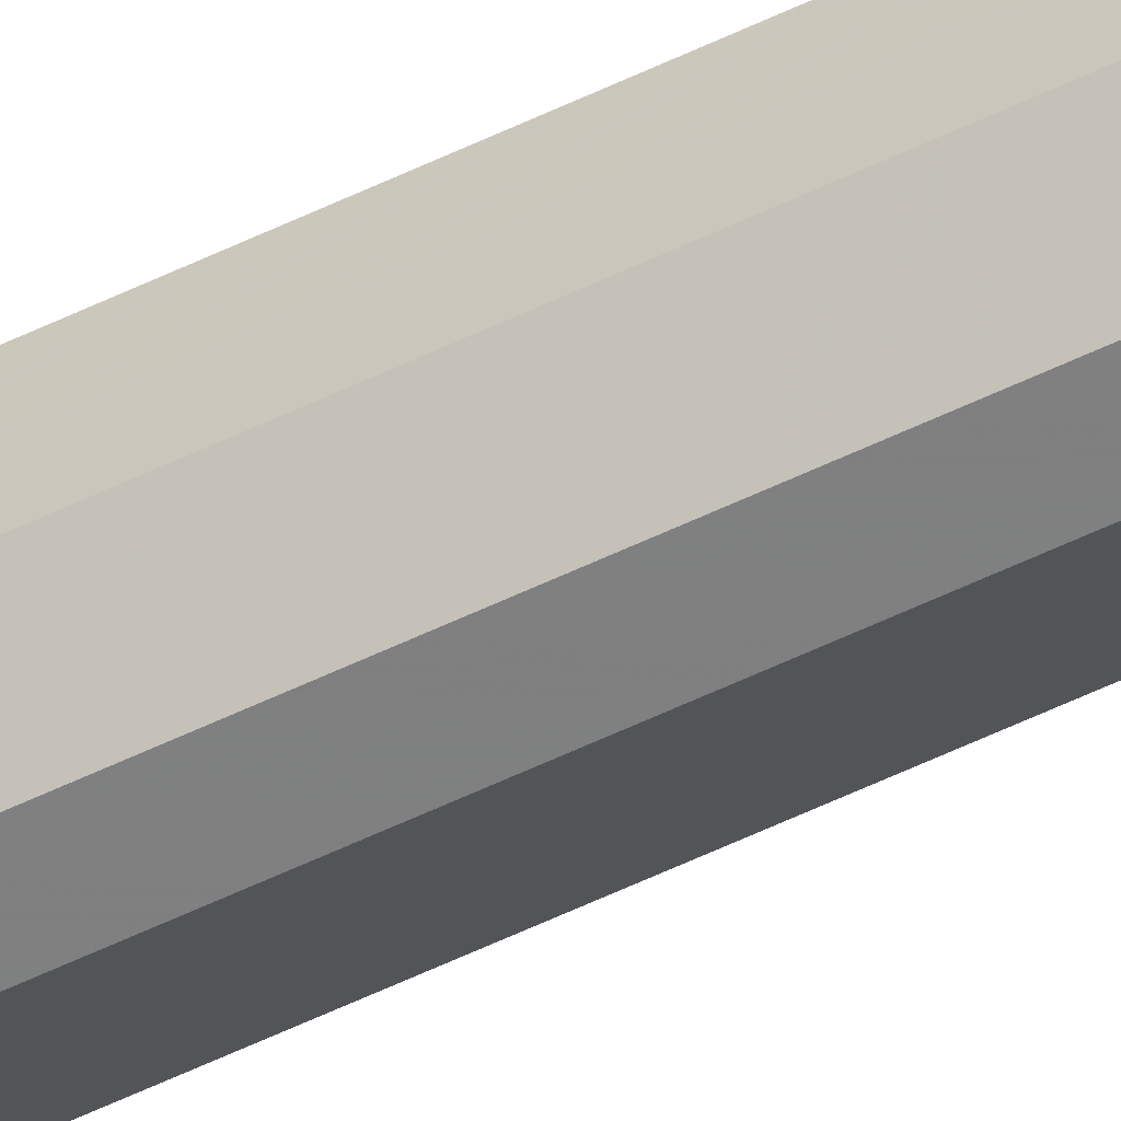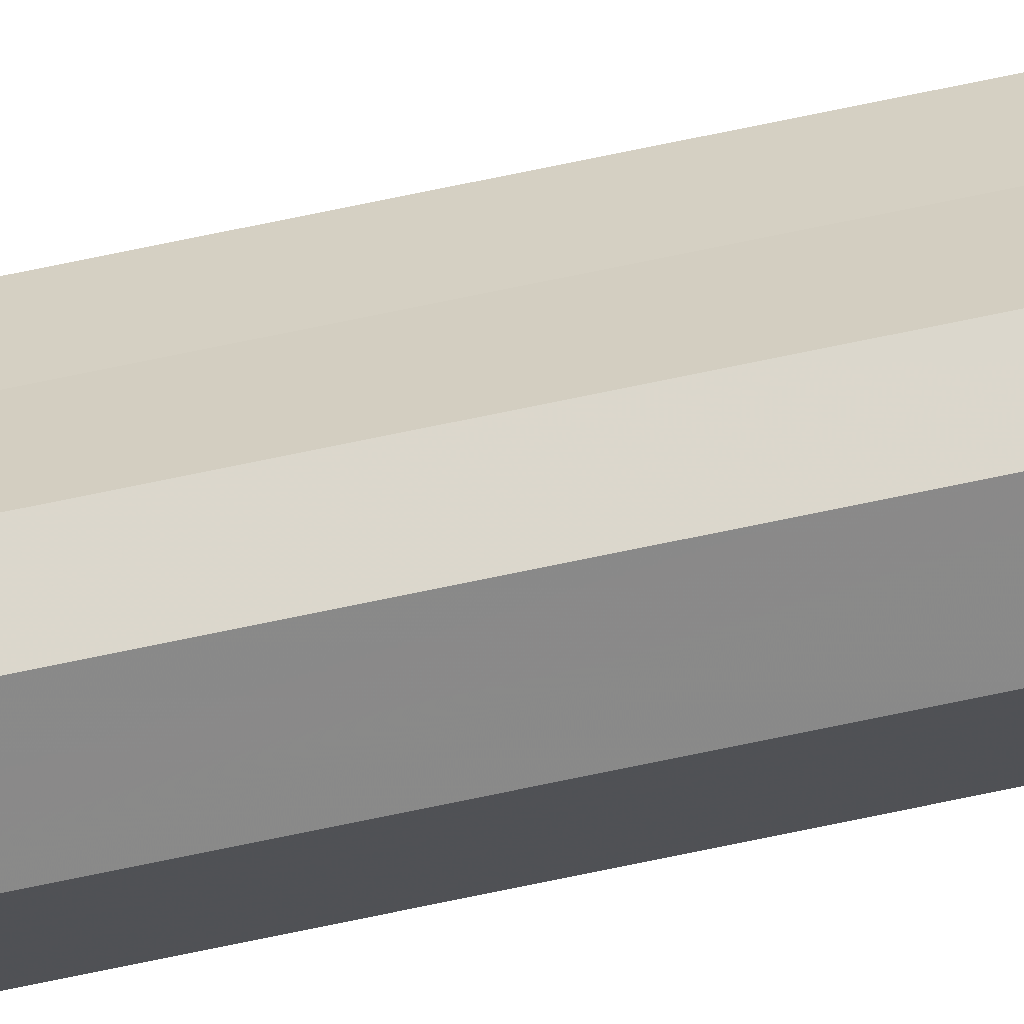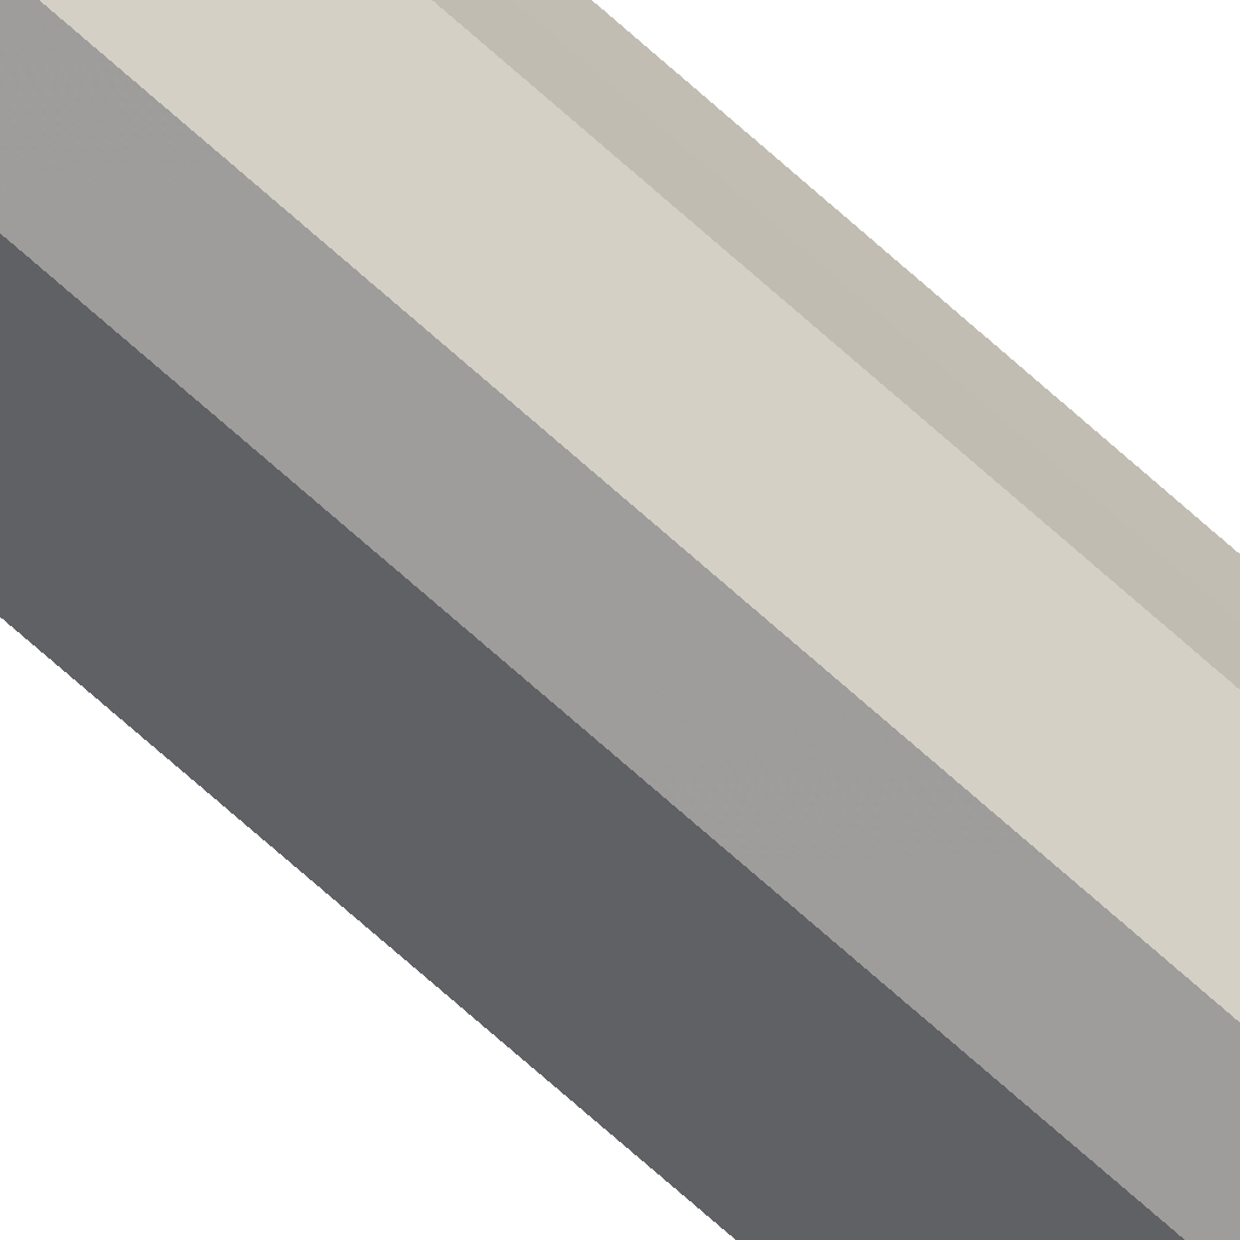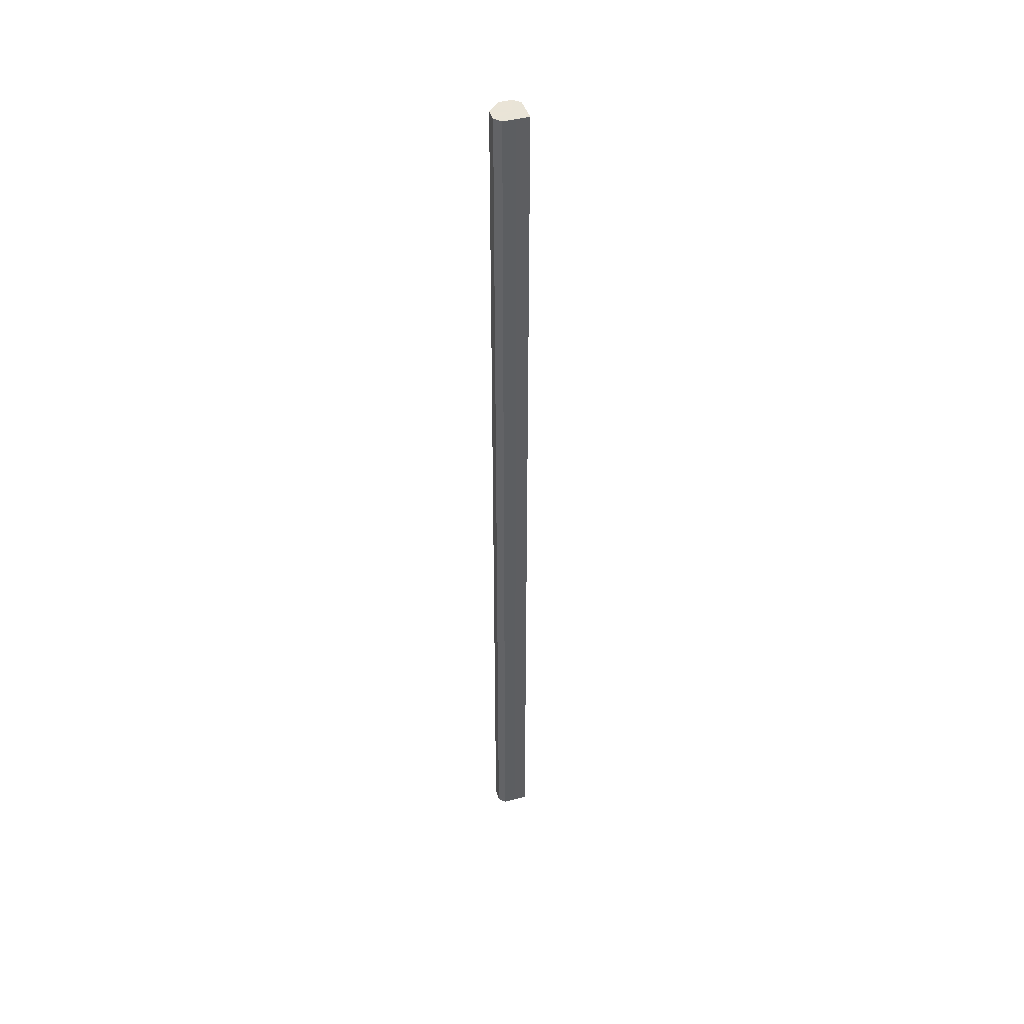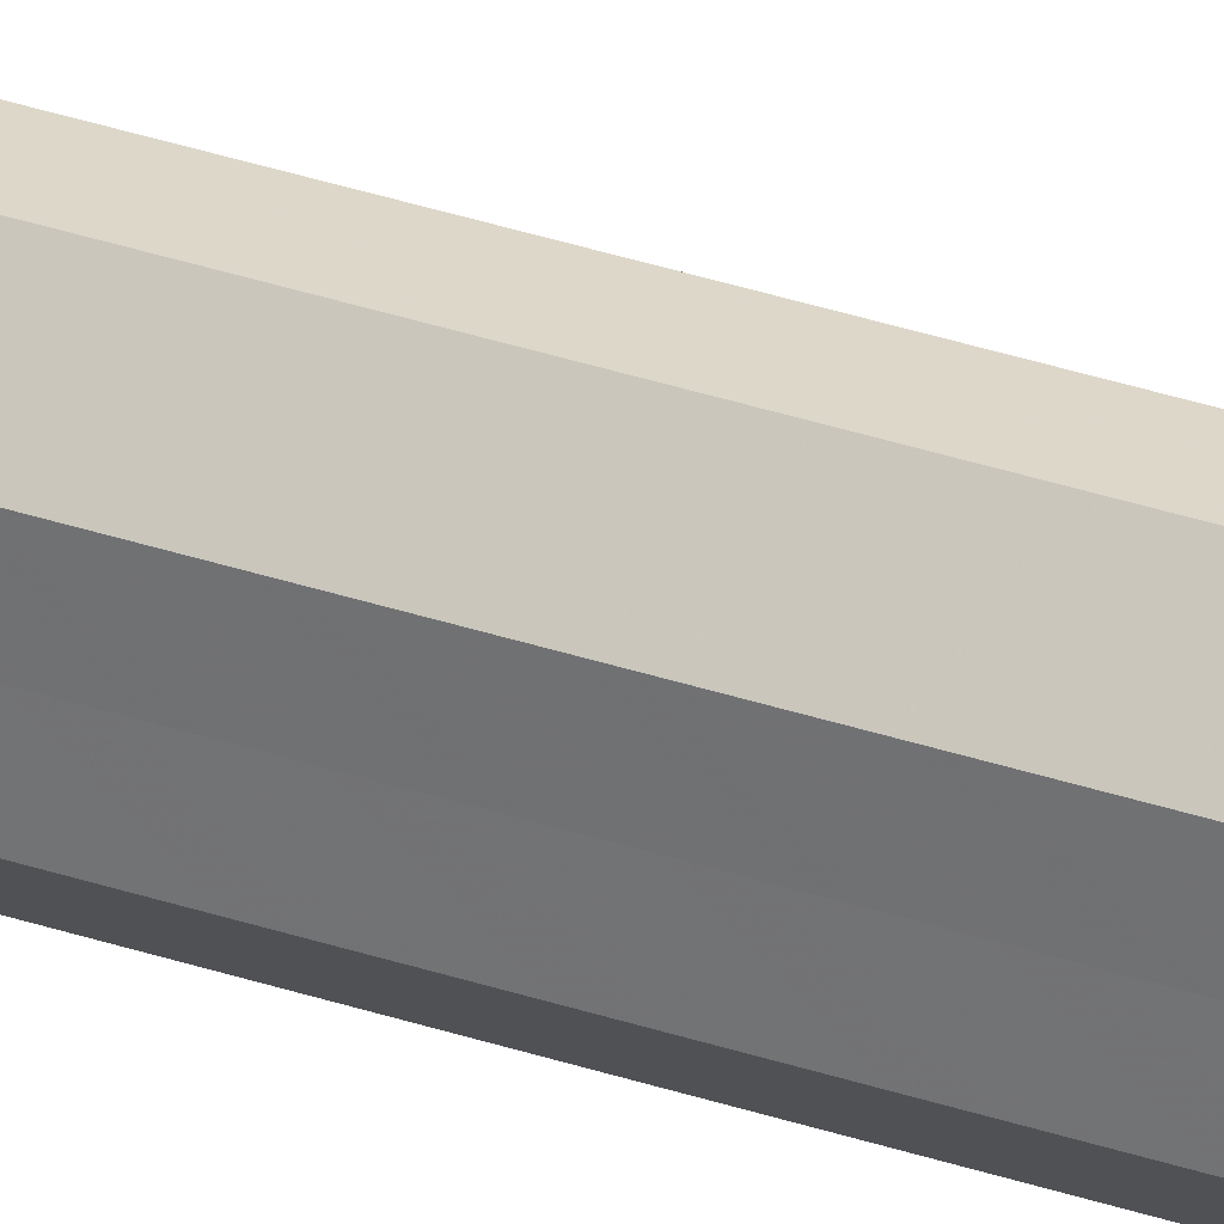
<metadata>
{"format":"obj","ext":"obj","renderer":"f3d","projection":"perspective","resolution":1024,"background":"white","views":[{"elev":-59.0,"azim":-63.8,"up":"+Y"},{"elev":72.9,"azim":-101.8,"up":"+Y"},{"elev":-70.3,"azim":-132.1,"up":"+Y"},{"elev":43.5,"azim":28.0,"up":"+Z"},{"elev":30.3,"azim":-63.0,"up":"+Y"}]}
</metadata>
<code>
o 5106
v 2159 1902 13.01
v 2159 1902 13.01
v 2159 1902 14.08
v 2159 1902 13.01
v 2159 1902 14.08
v 2159 1902 13.01
v 2159 1902 14.08
v 2159 1902 13.01
v 2159 1902 14.08
v 2159 1902 13.01
v 2159 1902 14.08
v 2159 1902 13.01
v 2159 1902 14.08
v 2159 1902 13.01
v 2159 1902 14.08
v 2159 1902 13.01
v 2159 1902 14.08
v 2159 1902 13.01
v 2159 1902 14.08
v 2159 1902 13.01
v 2159 1902 14.08
v 2159 1902 13.01
v 2159 1902 14.08
v 2159 1902 13.01
v 2159 1902 14.08
v 2159 1902 13.01
v 2159 1902 14.08
v 2159 1902 13.01
v 2159 1902 14.08
v 2159 1902 13.01
v 2159 1902 14.08
v 2159 1902 13.01
v 2159 1902 14.08
v 2159 1902 13.01
v 2159 1902 14.08
v 2159 1902 13.01
v 2159 1902 14.08
v 2159 1902 13.01
v 2159 1902 14.08
v 2159 1902 13.01
v 2159 1902 14.08
v 2159 1902 13.01
v 2159 1902 13.01
v 2159 1902 13.01
v 2159 1902 13.01
v 2159 1902 13.01
v 2159 1902 13.01
v 2159 1902 13.01
v 2159 1902 13.01
v 2159 1902 13.01
v 2159 1902 13.01
v 2159 1902 14.08
v 2159 1902 14.08
v 2159 1902 14.08
v 2159 1902 14.08
v 2159 1902 14.08
v 2159 1902 14.08
v 2159 1902 14.08
v 2159 1902 14.08
v 2159 1902 14.08
v 2159 1902 14.08
v 2159 1902 14.08
f 1 2 3
f 2 4 5
f 6 1 7
f 8 6 9
f 10 8 11
f 12 10 13
f 14 12 15
f 16 14 17
f 18 16 19
f 20 18 21
f 21 22 23
f 23 24 25
f 25 26 27
f 27 28 29
f 29 30 31
f 31 32 33
f 33 34 35
f 35 36 37
f 37 38 39
f 39 40 41
f 42 40 43
f 42 44 40
f 42 43 45
f 42 46 44
f 42 45 47
f 42 48 46
f 42 47 49
f 42 50 48
f 42 49 51
f 42 51 50
f 52 53 54
f 52 55 53
f 52 54 56
f 52 57 55
f 52 56 58
f 52 59 57
f 52 58 60
f 52 61 59
f 52 60 62
f 52 62 61

</code>
